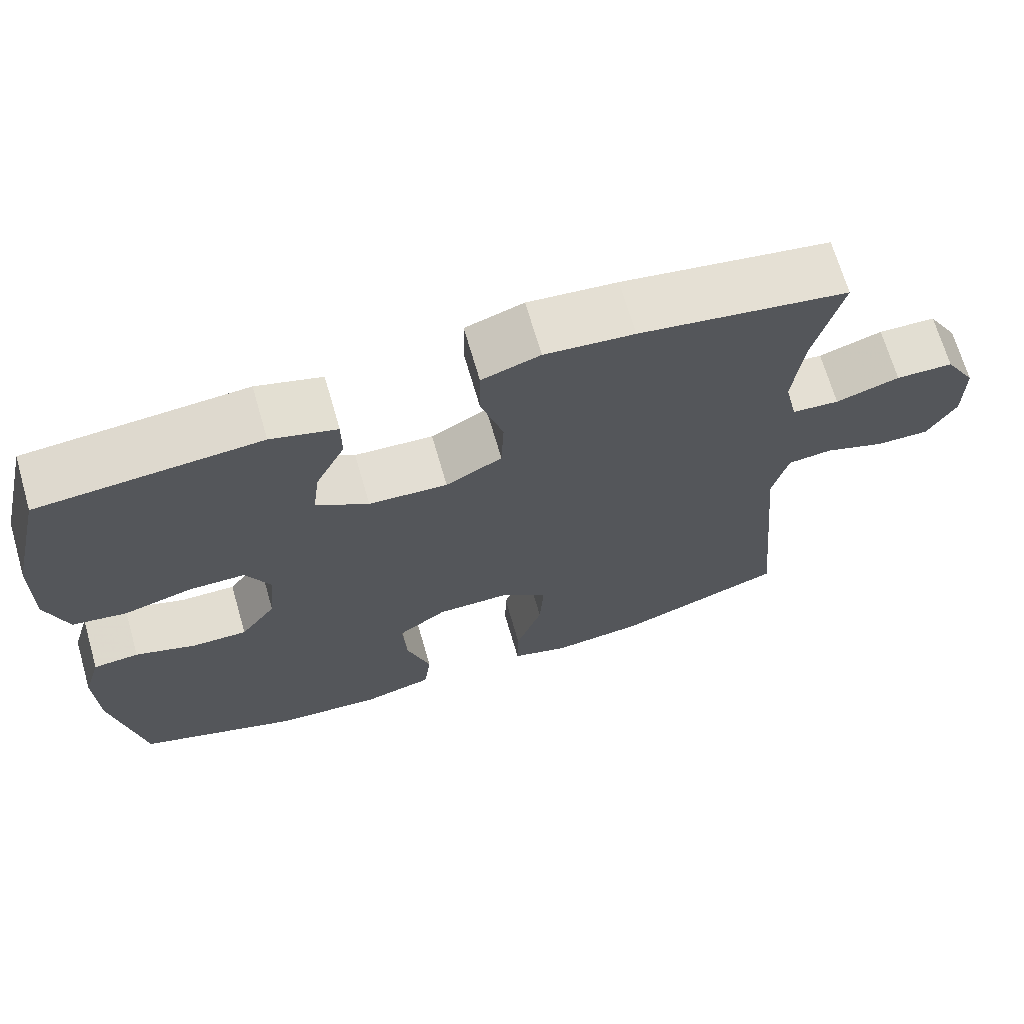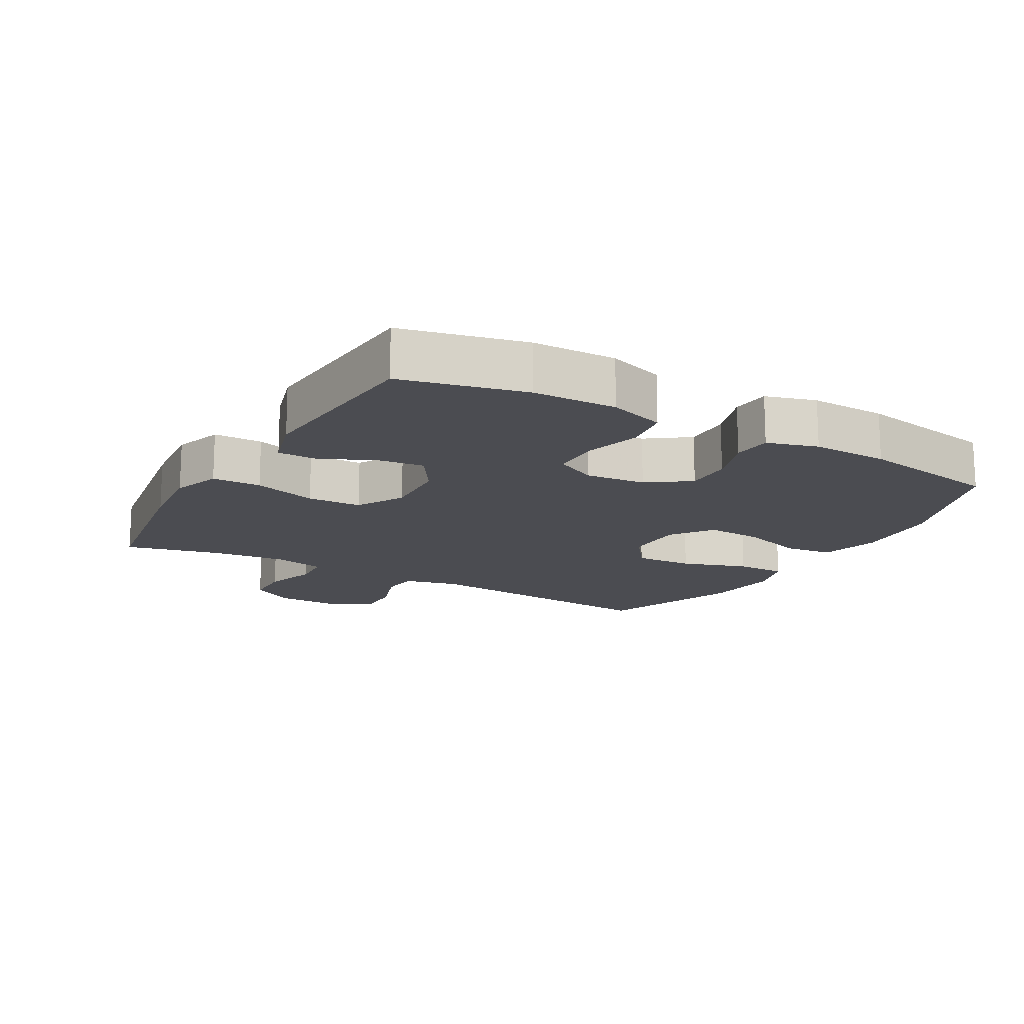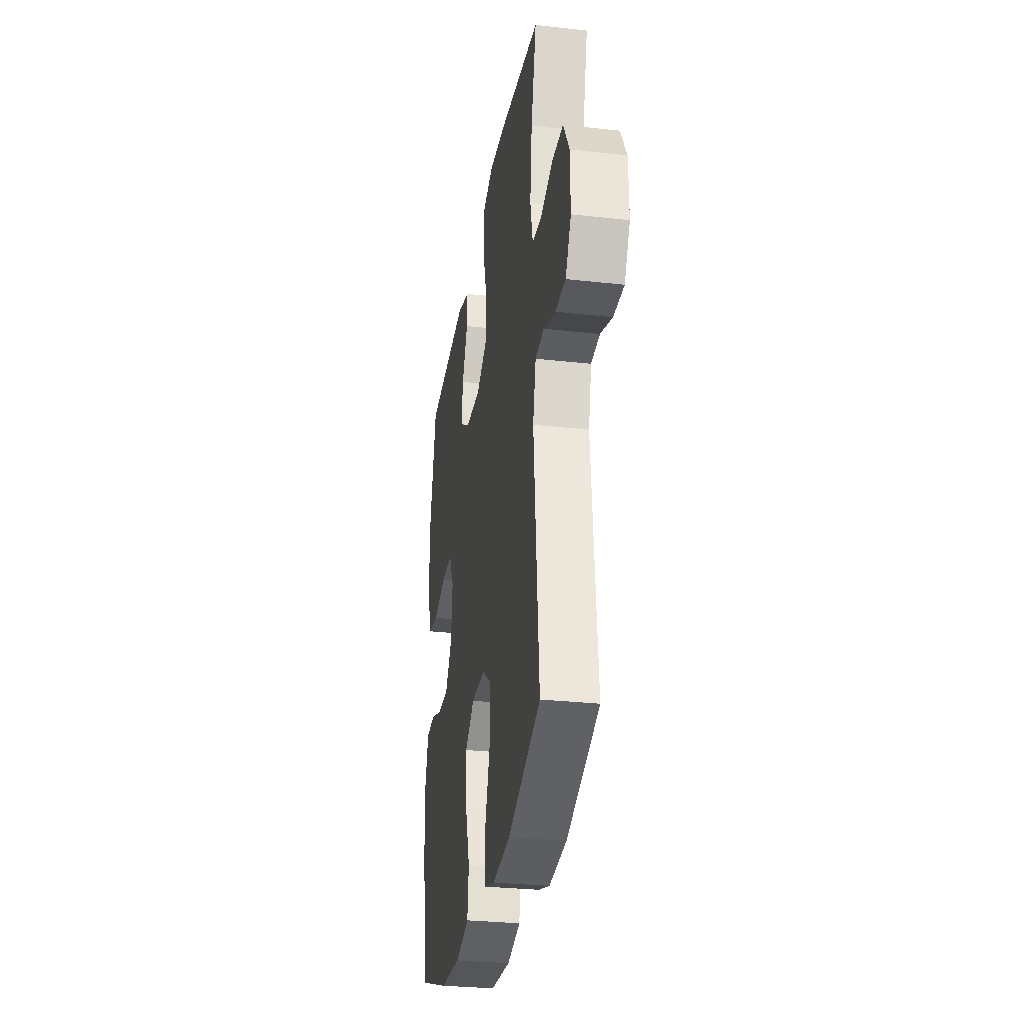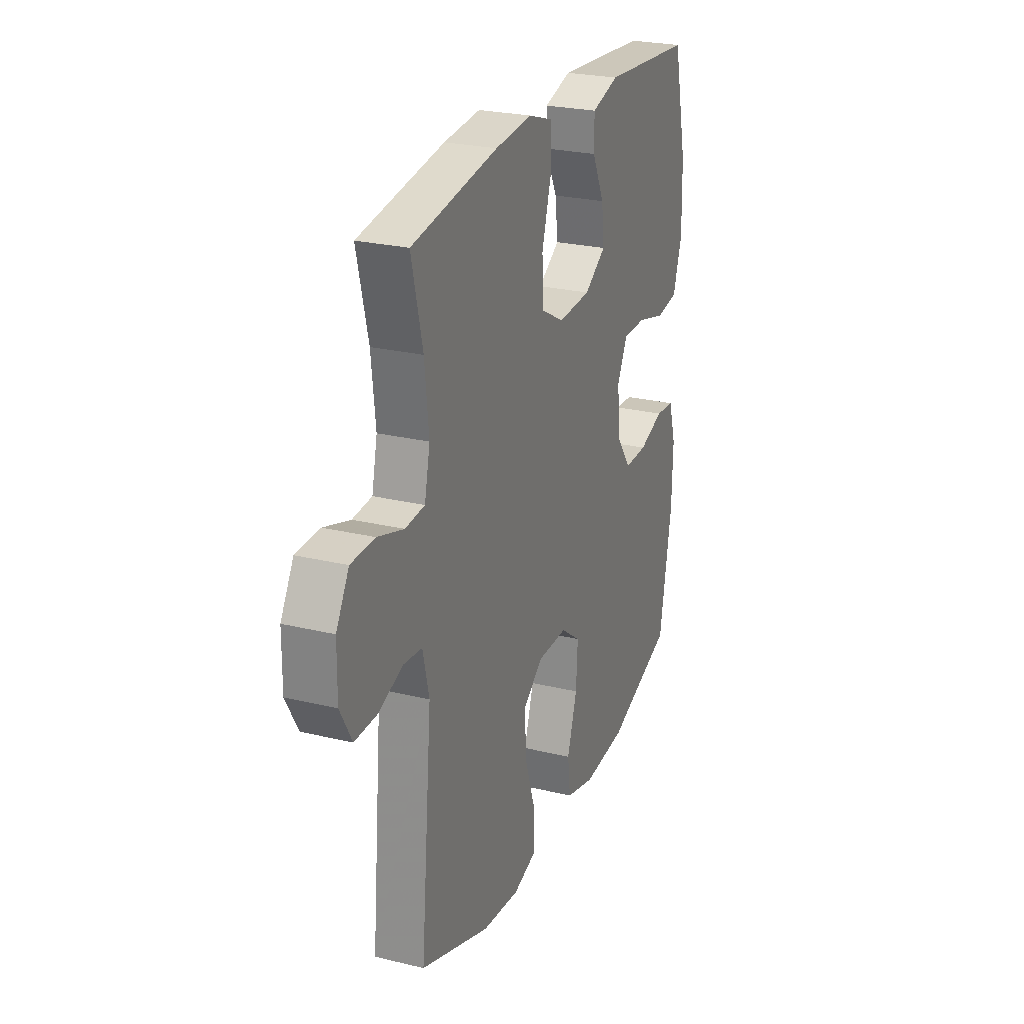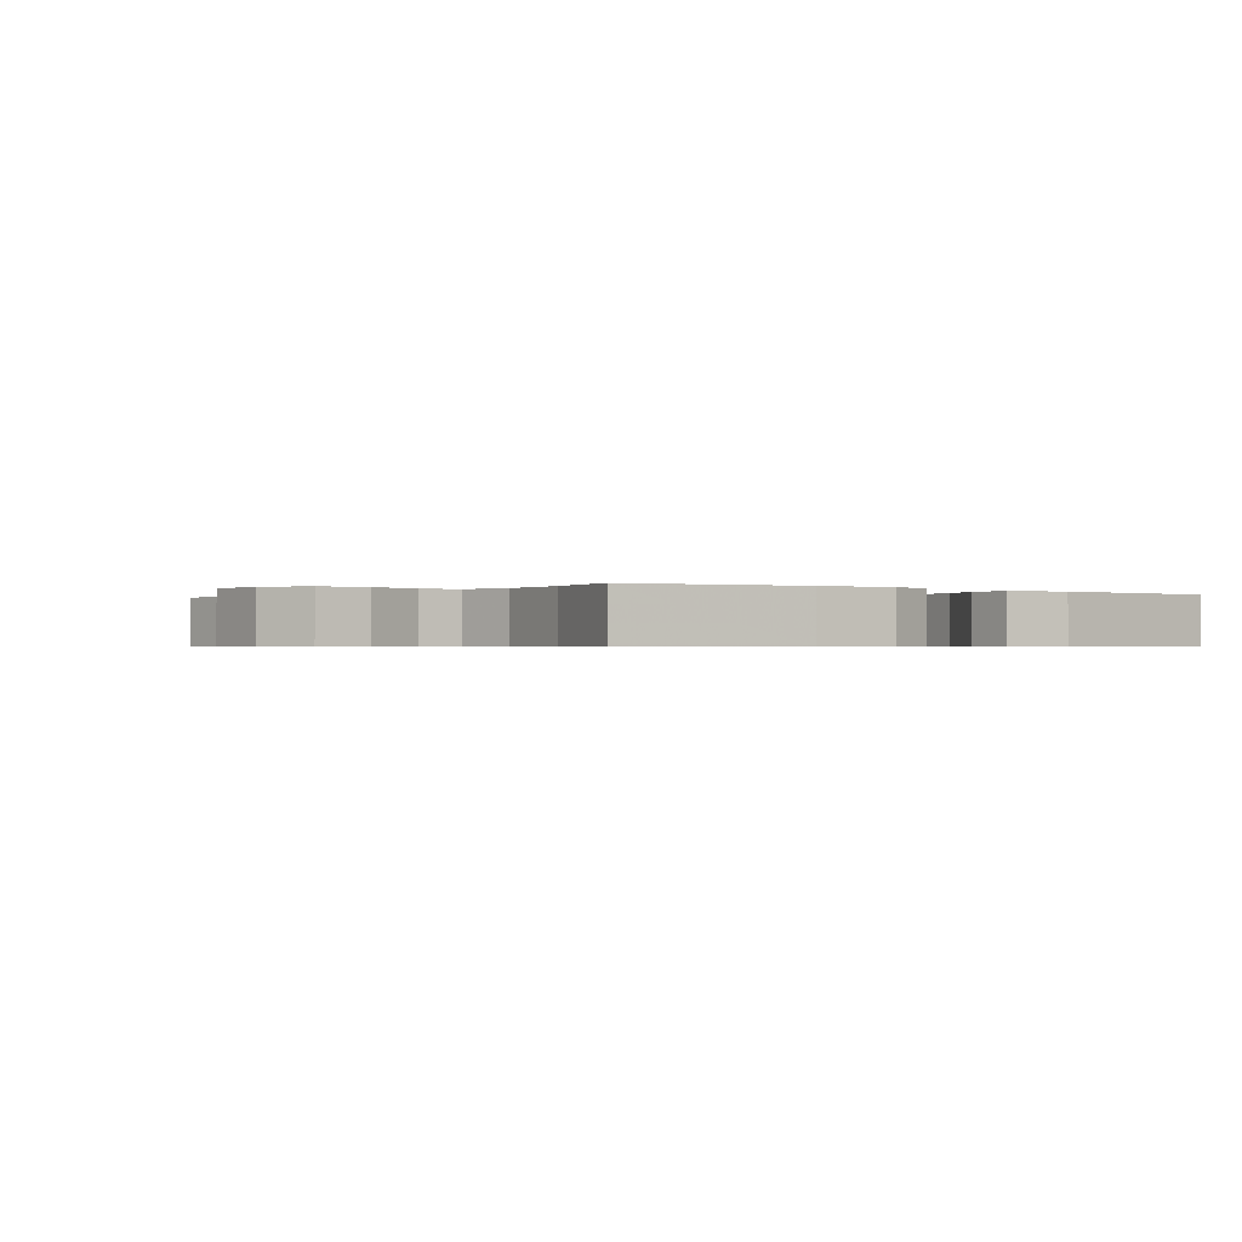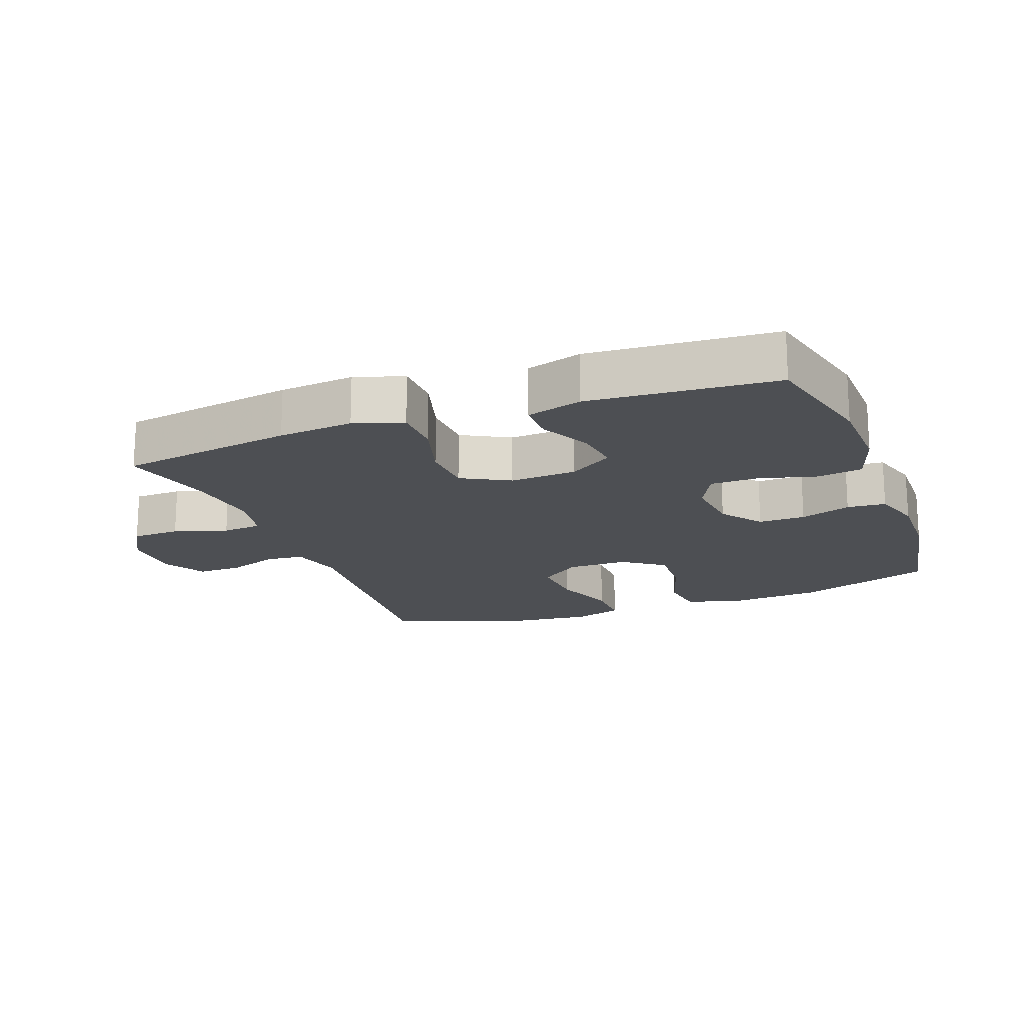
<metadata>
{"format":"obj","ext":"obj","renderer":"f3d","projection":"perspective","resolution":1024,"background":"white","views":[{"elev":68.9,"azim":163.8,"up":"+Z"},{"elev":-15.5,"azim":60.2,"up":"+Y"},{"elev":-29.8,"azim":-99.3,"up":"+Z"},{"elev":25.2,"azim":-68.6,"up":"+Z"},{"elev":-0.6,"azim":-37.0,"up":"+Y"},{"elev":-17.5,"azim":20.8,"up":"+Y"}]}
</metadata>
<code>
v -0.5 0.07 -0.5
v -0.465 0.07 -0.111
v -0.485 0.07 -0.027
v -0.543 0.07 -0.021
v -0.621 0.07 -0.049
v -0.69 0.07 -0.05
v -0.727 0.07 0.016
v -0.726 0.07 0.112
v -0.686 0.07 0.181
v -0.612 0.07 0.183
v -0.53 0.07 0.157
v -0.469 0.07 0.162
v -0.452 0.07 0.239
v -0.465 0.07 0.356
v -0.5 0.07 0.5
v -0.231 0.07 0.543
v -0.116 0.07 0.554
v -0.041 0.07 0.529
v -0.04 0.07 0.454
v -0.069 0.07 0.357
v -0.066 0.07 0.274
v 0.007 0.07 0.234
v 0.109 0.07 0.24
v 0.177 0.07 0.284
v 0.168 0.07 0.356
v 0.13 0.07 0.435
v 0.13 0.07 0.496
v 0.215 0.07 0.521
v 0.5 0.07 0.5
v 0.544 0.07 0.312
v 0.547 0.07 0.184
v 0.519 0.07 0.098
v 0.449 0.07 0.087
v 0.36 0.07 0.111
v 0.287 0.07 0.11
v 0.255 0.07 0.046
v 0.264 0.07 -0.046
v 0.31 0.07 -0.11
v 0.382 0.07 -0.109
v 0.46 0.07 -0.082
v 0.519 0.07 -0.087
v 0.542 0.07 -0.164
v 0.539 0.07 -0.281
v 0.5 0.07 -0.5
v 0.291 0.07 -0.574
v 0.154 0.07 -0.584
v 0.063 0.07 -0.56
v 0.054 0.07 -0.486
v 0.085 0.07 -0.389
v 0.09 0.07 -0.302
v 0.027 0.07 -0.256
v -0.066 0.07 -0.256
v -0.129 0.07 -0.303
v -0.124 0.07 -0.393
v -0.09 0.07 -0.494
v -0.089 0.07 -0.57
v -0.164 0.07 -0.593
v -0.282 0.07 -0.58
v -0.5 0 -0.5
v -0.465 0 -0.111
v -0.485 0 -0.027
v -0.543 0 -0.021
v -0.621 0 -0.049
v -0.69 0 -0.05
v -0.727 0 0.016
v -0.726 0 0.112
v -0.686 0 0.181
v -0.612 0 0.183
v -0.53 0 0.157
v -0.469 0 0.162
v -0.452 0 0.239
v -0.465 0 0.356
v -0.5 0 0.5
v -0.231 0 0.543
v -0.116 0 0.554
v -0.041 0 0.529
v -0.04 0 0.454
v -0.069 0 0.357
v -0.066 0 0.274
v 0.007 0 0.234
v 0.109 0 0.24
v 0.177 0 0.284
v 0.168 0 0.356
v 0.13 0 0.435
v 0.13 0 0.496
v 0.215 0 0.521
v 0.5 0 0.5
v 0.544 0 0.312
v 0.547 0 0.184
v 0.519 0 0.098
v 0.449 0 0.087
v 0.36 0 0.111
v 0.287 0 0.11
v 0.255 0 0.046
v 0.264 0 -0.046
v 0.31 0 -0.11
v 0.382 0 -0.109
v 0.46 0 -0.082
v 0.519 0 -0.087
v 0.542 0 -0.164
v 0.539 0 -0.281
v 0.5 0 -0.5
v 0.291 0 -0.574
v 0.154 0 -0.584
v 0.063 0 -0.56
v 0.054 0 -0.486
v 0.085 0 -0.389
v 0.09 0 -0.302
v 0.027 0 -0.256
v -0.066 0 -0.256
v -0.129 0 -0.303
v -0.124 0 -0.393
v -0.09 0 -0.494
v -0.089 0 -0.57
v -0.164 0 -0.593
v -0.282 0 -0.58
f 58 1 2
f 57 58 2
f 56 57 2
f 55 56 2
f 54 55 2
f 53 54 2 3
f 52 53 3
f 51 52 3
f 47 48 49
f 46 47 49
f 45 46 49
f 44 45 49
f 43 44 49
f 42 43 49
f 41 42 49
f 40 41 49
f 39 40 49
f 38 39 49 50
f 37 38 50 51
f 32 33 34
f 31 32 34
f 30 31 34
f 29 30 34
f 28 29 34
f 27 28 34
f 26 27 34
f 25 26 34
f 24 25 34 35
f 23 24 35 36
f 18 19 20
f 17 18 20
f 16 17 20
f 15 16 20
f 14 15 20
f 13 14 20 21
f 12 13 21 22
f 9 10 11
f 8 9 11
f 7 8 11
f 6 7 11
f 5 6 11
f 4 5 11
f 3 4 11 12
f 36 37 51
f 23 36 51
f 22 23 51
f 12 22 51
f 3 12 51
f 60 59 116
f 60 116 115
f 60 115 114
f 60 114 113
f 60 113 112
f 61 60 112 111
f 61 111 110
f 61 110 109
f 107 106 105
f 107 105 104
f 107 104 103
f 107 103 102
f 107 102 101
f 107 101 100
f 107 100 99
f 107 99 98
f 107 98 97
f 108 107 97 96
f 109 108 96 95
f 92 91 90
f 92 90 89
f 92 89 88
f 92 88 87
f 92 87 86
f 92 86 85
f 92 85 84
f 92 84 83
f 93 92 83 82
f 94 93 82 81
f 78 77 76
f 78 76 75
f 78 75 74
f 78 74 73
f 78 73 72
f 79 78 72 71
f 80 79 71 70
f 69 68 67
f 69 67 66
f 69 66 65
f 69 65 64
f 69 64 63
f 69 63 62
f 70 69 62 61
f 109 95 94
f 109 94 81
f 109 81 80
f 109 80 70
f 109 70 61
f 1 59 60 2
f 2 60 61 3
f 3 61 62 4
f 4 62 63 5
f 5 63 64 6
f 6 64 65 7
f 7 65 66 8
f 8 66 67 9
f 9 67 68 10
f 10 68 69 11
f 11 69 70 12
f 12 70 71 13
f 13 71 72 14
f 14 72 73 15
f 15 73 74 16
f 16 74 75 17
f 17 75 76 18
f 18 76 77 19
f 19 77 78 20
f 20 78 79 21
f 21 79 80 22
f 22 80 81 23
f 23 81 82 24
f 24 82 83 25
f 25 83 84 26
f 26 84 85 27
f 27 85 86 28
f 28 86 87 29
f 29 87 88 30
f 30 88 89 31
f 31 89 90 32
f 32 90 91 33
f 33 91 92 34
f 34 92 93 35
f 35 93 94 36
f 36 94 95 37
f 37 95 96 38
f 38 96 97 39
f 39 97 98 40
f 40 98 99 41
f 41 99 100 42
f 42 100 101 43
f 43 101 102 44
f 44 102 103 45
f 45 103 104 46
f 46 104 105 47
f 47 105 106 48
f 48 106 107 49
f 49 107 108 50
f 50 108 109 51
f 51 109 110 52
f 52 110 111 53
f 53 111 112 54
f 54 112 113 55
f 55 113 114 56
f 56 114 115 57
f 57 115 116 58
f 58 116 59 1

</code>
